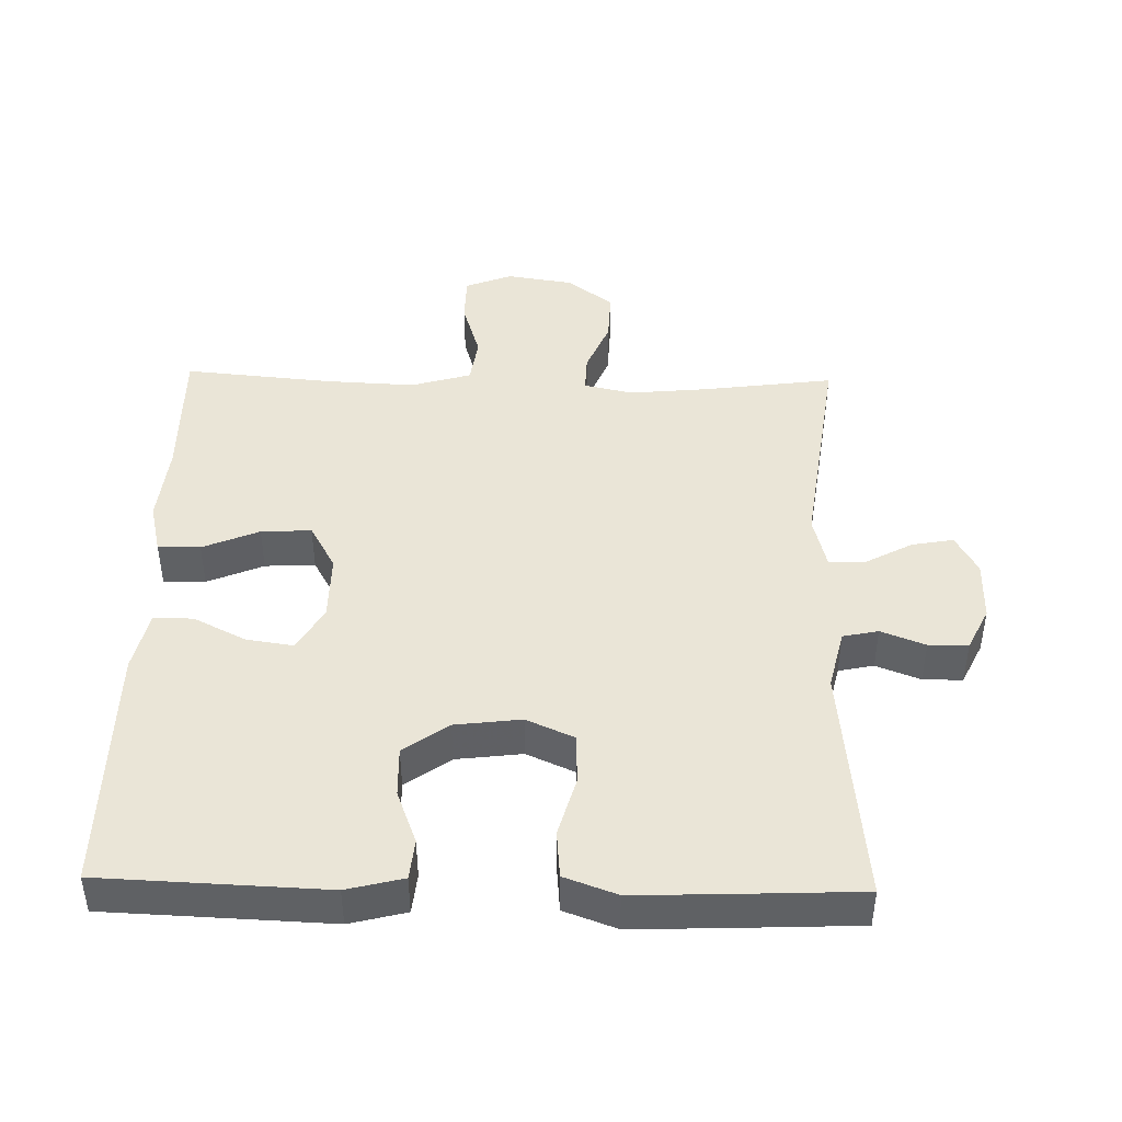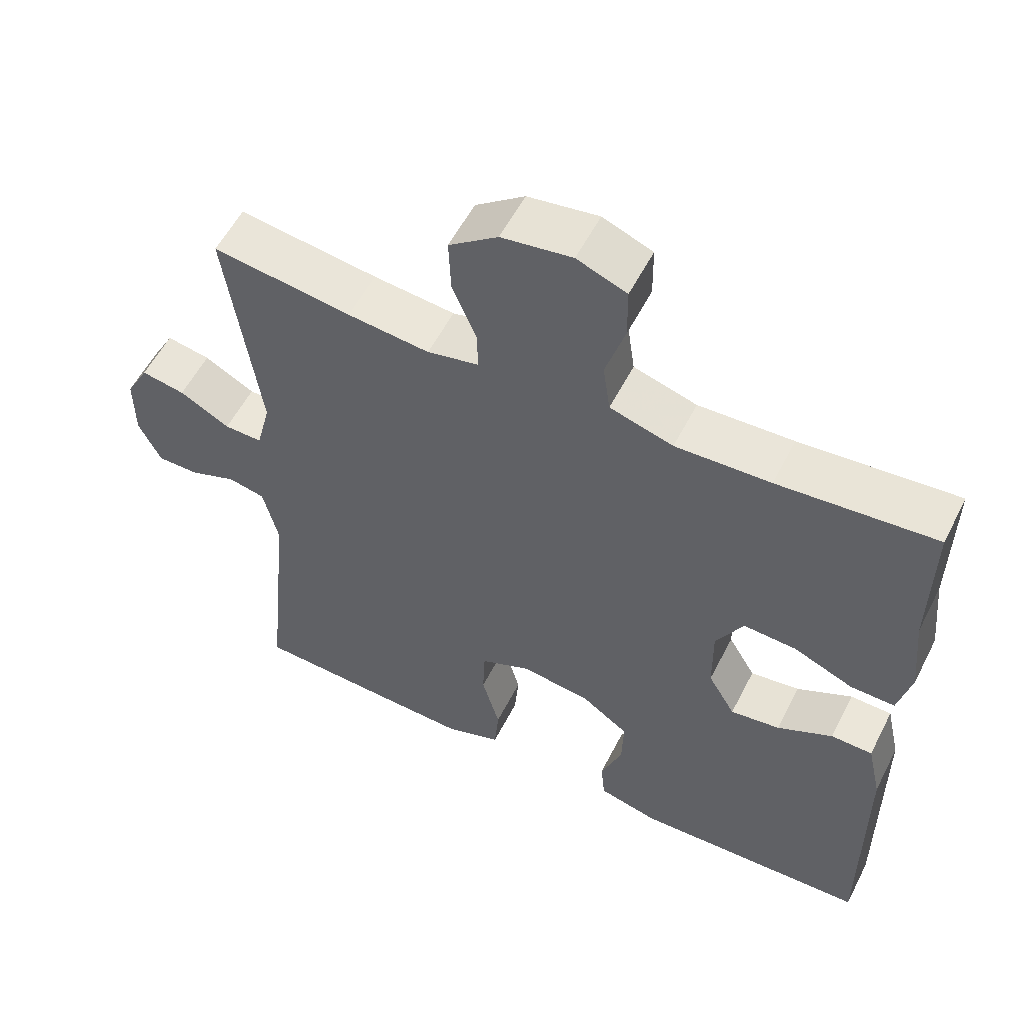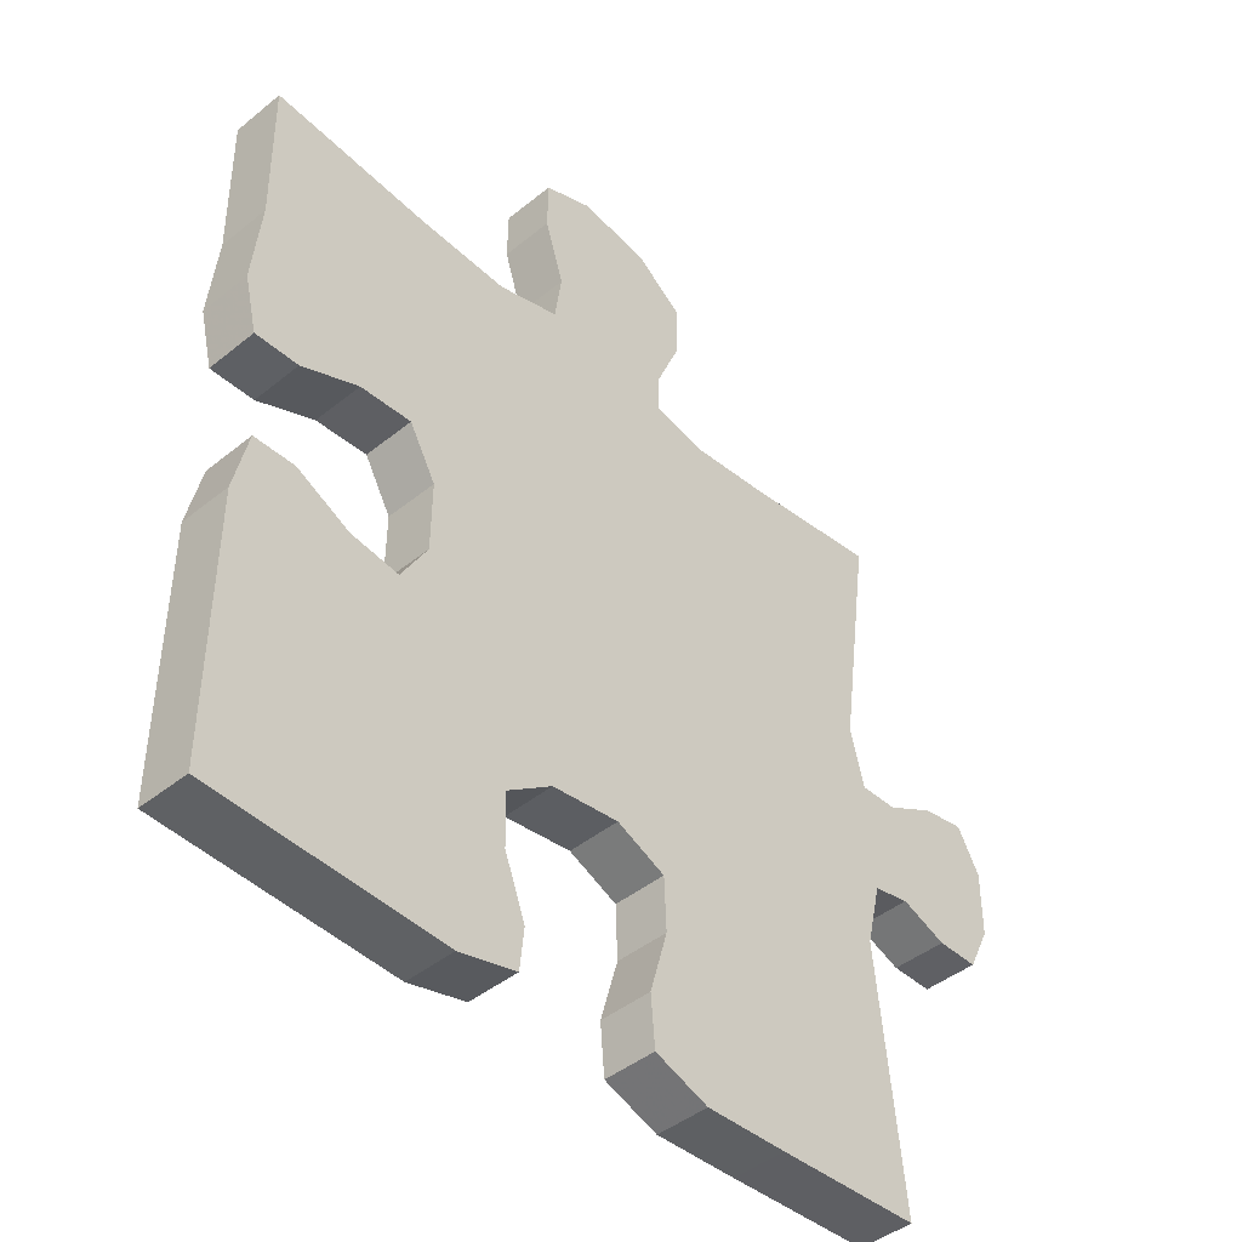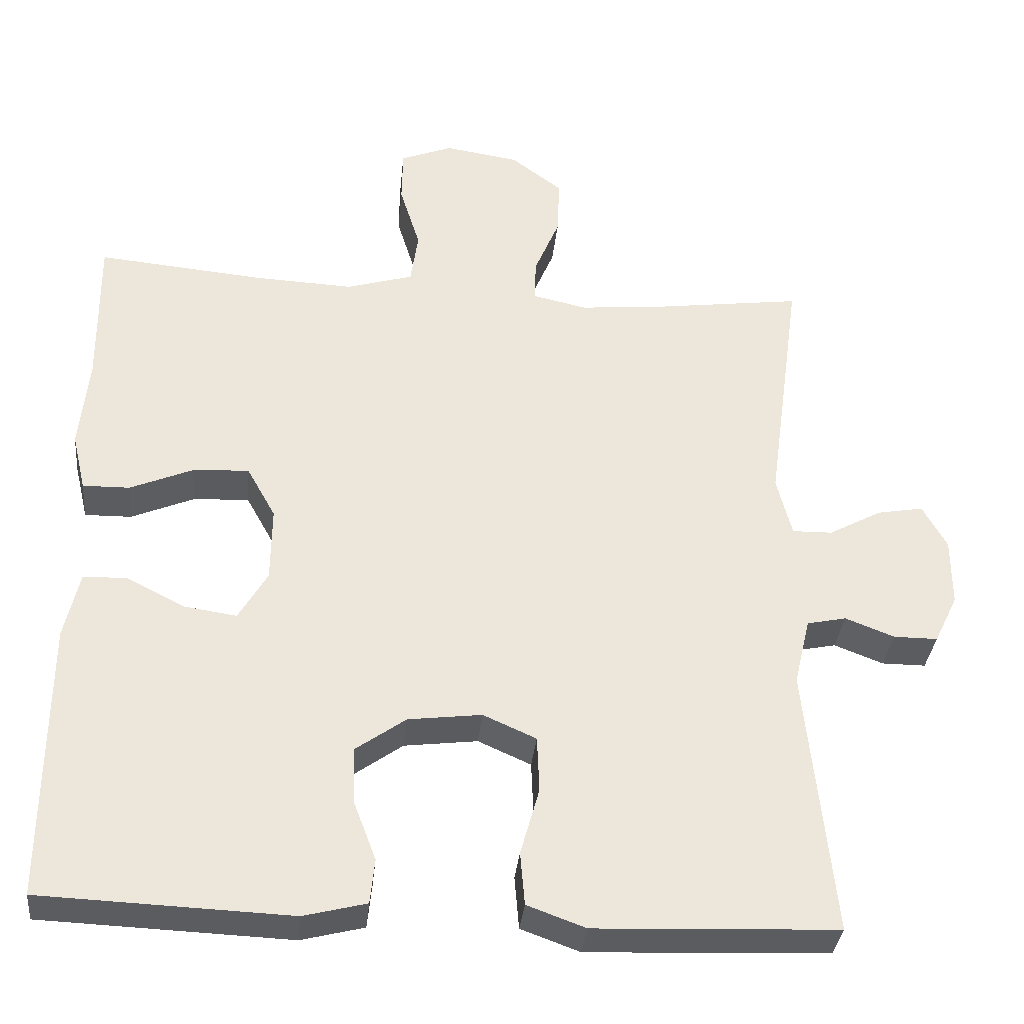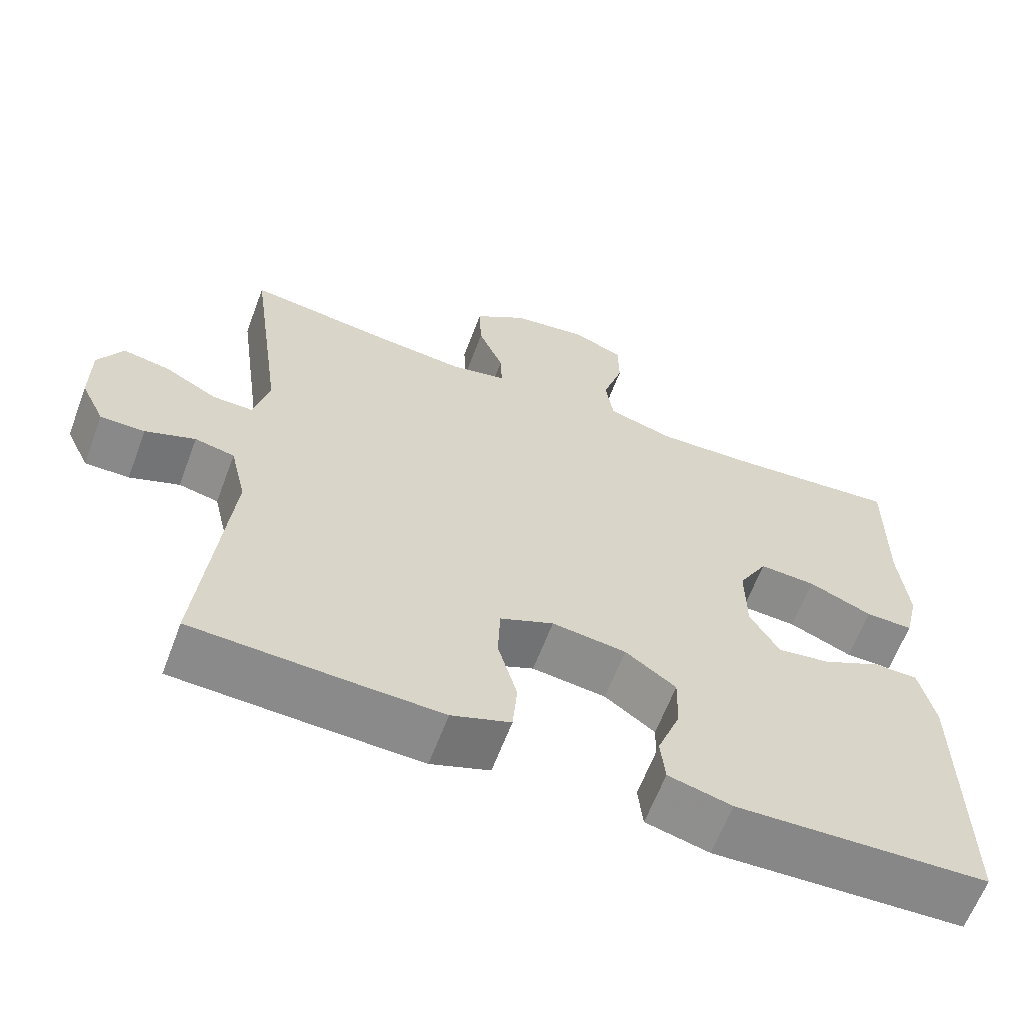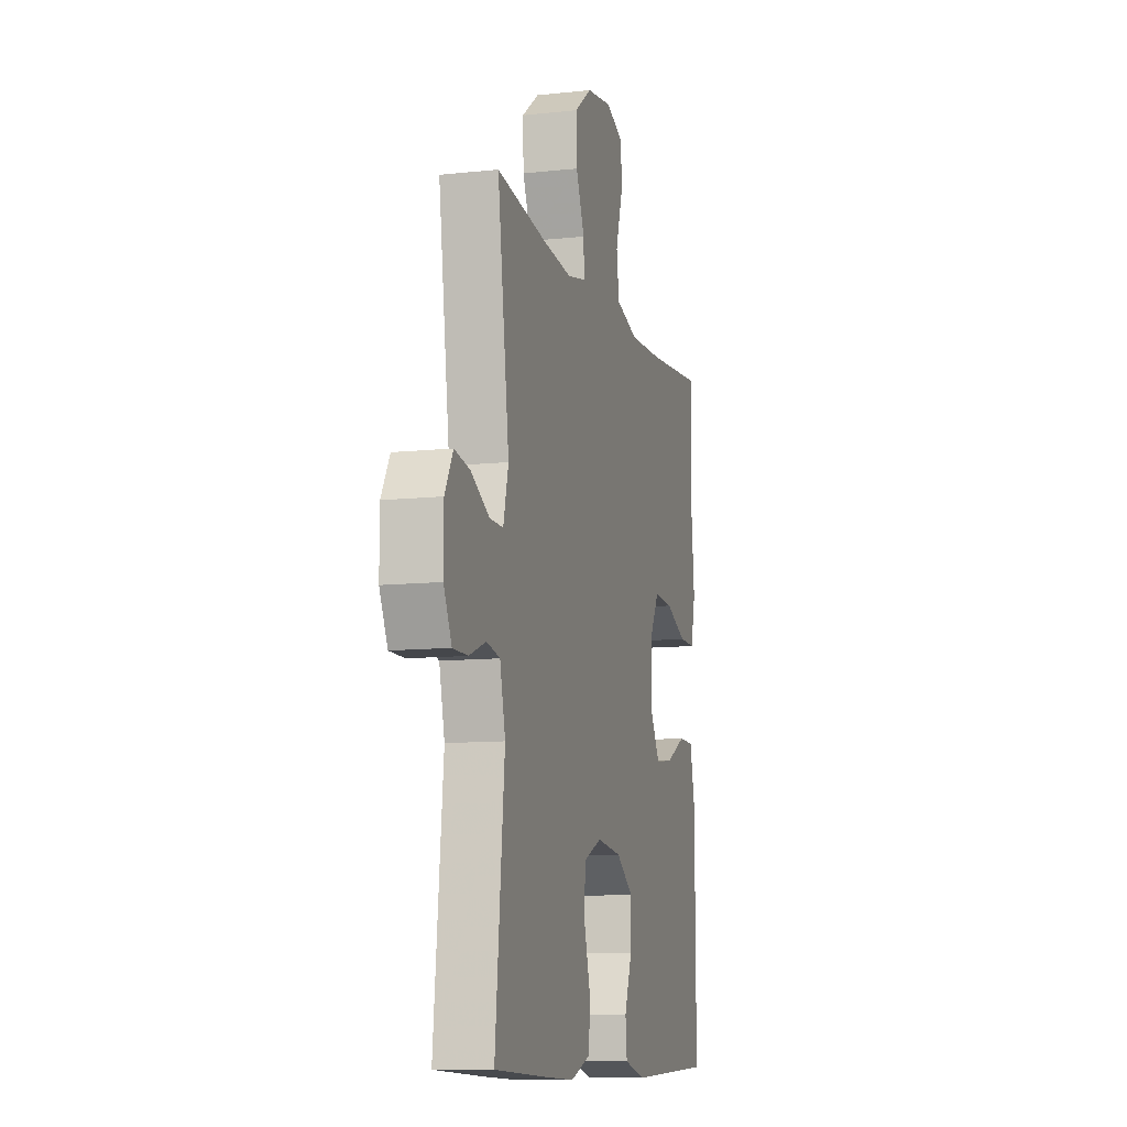
<metadata>
{"format":"obj","ext":"obj","renderer":"f3d","projection":"perspective","resolution":1024,"background":"white","views":[{"elev":44.1,"azim":-178.7,"up":"+Y"},{"elev":56.1,"azim":26.8,"up":"+Z"},{"elev":-43.9,"azim":133.5,"up":"+Z"},{"elev":-34.3,"azim":174.3,"up":"+Z"},{"elev":-63.0,"azim":-20.6,"up":"+Z"},{"elev":-10.4,"azim":-74.8,"up":"+Z"}]}
</metadata>
<code>
v 0.5 0.07 0.5
v 0.498 0.07 0.297
v 0.51 0.07 0.177
v 0.492 0.07 0.101
v 0.43 0.07 0.102
v 0.347 0.07 0.137
v 0.273 0.07 0.141
v 0.235 0.07 0.073
v 0.236 0.07 -0.026
v 0.274 0.07 -0.091
v 0.343 0.07 -0.081
v 0.42 0.07 -0.042
v 0.478 0.07 -0.043
v 0.498 0.07 -0.132
v 0.5 0.07 -0.5
v 0.171 0.07 -0.513
v 0.088 0.07 -0.492
v 0.082 0.07 -0.433
v 0.112 0.07 -0.354
v 0.114 0.07 -0.28
v 0.048 0.07 -0.233
v -0.049 0.07 -0.221
v -0.119 0.07 -0.252
v -0.122 0.07 -0.326
v -0.097 0.07 -0.415
v -0.103 0.07 -0.485
v -0.18 0.07 -0.513
v -0.296 0.07 -0.509
v -0.5 0.07 -0.5
v -0.464 0.07 -0.145
v -0.485 0.07 -0.056
v -0.537 0.07 -0.045
v -0.602 0.07 -0.07
v -0.66 0.07 -0.07
v -0.691 0.07 -0.006
v -0.691 0.07 0.084
v -0.659 0.07 0.142
v -0.598 0.07 0.131
v -0.528 0.07 0.093
v -0.475 0.07 0.092
v -0.455 0.07 0.171
v -0.5 0.07 0.5
v -0.306 0.07 0.474
v -0.192 0.07 0.463
v -0.12 0.07 0.479
v -0.122 0.07 0.535
v -0.155 0.07 0.614
v -0.158 0.07 0.69
v -0.09 0.07 0.741
v 0.008 0.07 0.756
v 0.077 0.07 0.729
v 0.078 0.07 0.657
v 0.051 0.07 0.57
v 0.061 0.07 0.5
v 0.149 0.07 0.474
v 0.281 0.07 0.48
v 0.5 0 0.5
v 0.498 0 0.297
v 0.51 0 0.177
v 0.492 0 0.101
v 0.43 0 0.102
v 0.347 0 0.137
v 0.273 0 0.141
v 0.235 0 0.073
v 0.236 0 -0.026
v 0.274 0 -0.091
v 0.343 0 -0.081
v 0.42 0 -0.042
v 0.478 0 -0.043
v 0.498 0 -0.132
v 0.5 0 -0.5
v 0.171 0 -0.513
v 0.088 0 -0.492
v 0.082 0 -0.433
v 0.112 0 -0.354
v 0.114 0 -0.28
v 0.048 0 -0.233
v -0.049 0 -0.221
v -0.119 0 -0.252
v -0.122 0 -0.326
v -0.097 0 -0.415
v -0.103 0 -0.485
v -0.18 0 -0.513
v -0.296 0 -0.509
v -0.5 0 -0.5
v -0.464 0 -0.145
v -0.485 0 -0.056
v -0.537 0 -0.045
v -0.602 0 -0.07
v -0.66 0 -0.07
v -0.691 0 -0.006
v -0.691 0 0.084
v -0.659 0 0.142
v -0.598 0 0.131
v -0.528 0 0.093
v -0.475 0 0.092
v -0.455 0 0.171
v -0.5 0 0.5
v -0.306 0 0.474
v -0.192 0 0.463
v -0.12 0 0.479
v -0.122 0 0.535
v -0.155 0 0.614
v -0.158 0 0.69
v -0.09 0 0.741
v 0.008 0 0.756
v 0.077 0 0.729
v 0.078 0 0.657
v 0.051 0 0.57
v 0.061 0 0.5
v 0.149 0 0.474
v 0.281 0 0.48
f 51 52 53
f 50 51 53
f 49 50 53
f 48 49 53
f 47 48 53
f 46 47 53
f 45 46 53 54
f 44 45 54 55
f 41 42 43
f 40 41 43 44
f 37 38 39
f 36 37 39
f 35 36 39
f 34 35 39
f 33 34 39
f 32 33 39
f 31 32 39 40
f 40 44 55
f 31 40 55
f 30 31 55
f 28 29 30
f 27 28 30
f 26 27 30
f 25 26 30
f 24 25 30
f 17 18 19
f 16 17 19
f 15 16 19
f 14 15 19
f 13 14 19
f 12 13 19
f 11 12 19
f 10 11 19 20
f 9 10 20 21
f 4 5 6
f 3 4 6
f 2 3 6
f 2 6 7
f 1 2 7
f 56 1 7
f 55 56 7 8
f 9 21 22
f 8 9 22
f 55 8 22
f 30 55 22
f 23 24 30
f 22 23 30
f 109 108 107
f 109 107 106
f 109 106 105
f 109 105 104
f 109 104 103
f 109 103 102
f 110 109 102 101
f 111 110 101 100
f 99 98 97
f 100 99 97 96
f 95 94 93
f 95 93 92
f 95 92 91
f 95 91 90
f 95 90 89
f 95 89 88
f 96 95 88 87
f 111 100 96
f 111 96 87
f 111 87 86
f 86 85 84
f 86 84 83
f 86 83 82
f 86 82 81
f 86 81 80
f 75 74 73
f 75 73 72
f 75 72 71
f 75 71 70
f 75 70 69
f 75 69 68
f 75 68 67
f 76 75 67 66
f 77 76 66 65
f 62 61 60
f 62 60 59
f 62 59 58
f 63 62 58
f 63 58 57
f 63 57 112
f 64 63 112 111
f 78 77 65
f 78 65 64
f 78 64 111
f 78 111 86
f 86 80 79
f 86 79 78
f 1 57 58 2
f 2 58 59 3
f 3 59 60 4
f 4 60 61 5
f 5 61 62 6
f 6 62 63 7
f 7 63 64 8
f 8 64 65 9
f 9 65 66 10
f 10 66 67 11
f 11 67 68 12
f 12 68 69 13
f 13 69 70 14
f 14 70 71 15
f 15 71 72 16
f 16 72 73 17
f 17 73 74 18
f 18 74 75 19
f 19 75 76 20
f 20 76 77 21
f 21 77 78 22
f 22 78 79 23
f 23 79 80 24
f 24 80 81 25
f 25 81 82 26
f 26 82 83 27
f 27 83 84 28
f 28 84 85 29
f 29 85 86 30
f 30 86 87 31
f 31 87 88 32
f 32 88 89 33
f 33 89 90 34
f 34 90 91 35
f 35 91 92 36
f 36 92 93 37
f 37 93 94 38
f 38 94 95 39
f 39 95 96 40
f 40 96 97 41
f 41 97 98 42
f 42 98 99 43
f 43 99 100 44
f 44 100 101 45
f 45 101 102 46
f 46 102 103 47
f 47 103 104 48
f 48 104 105 49
f 49 105 106 50
f 50 106 107 51
f 51 107 108 52
f 52 108 109 53
f 53 109 110 54
f 54 110 111 55
f 55 111 112 56
f 56 112 57 1

</code>
